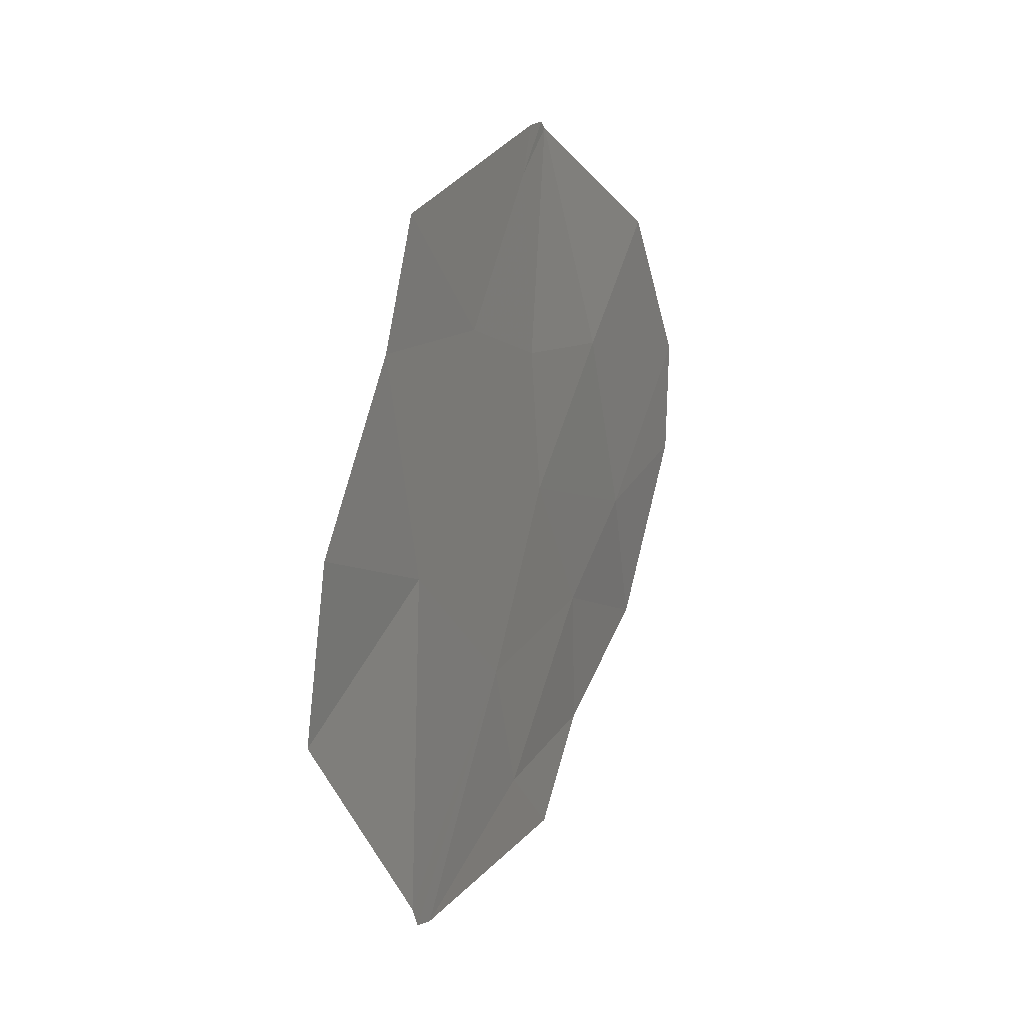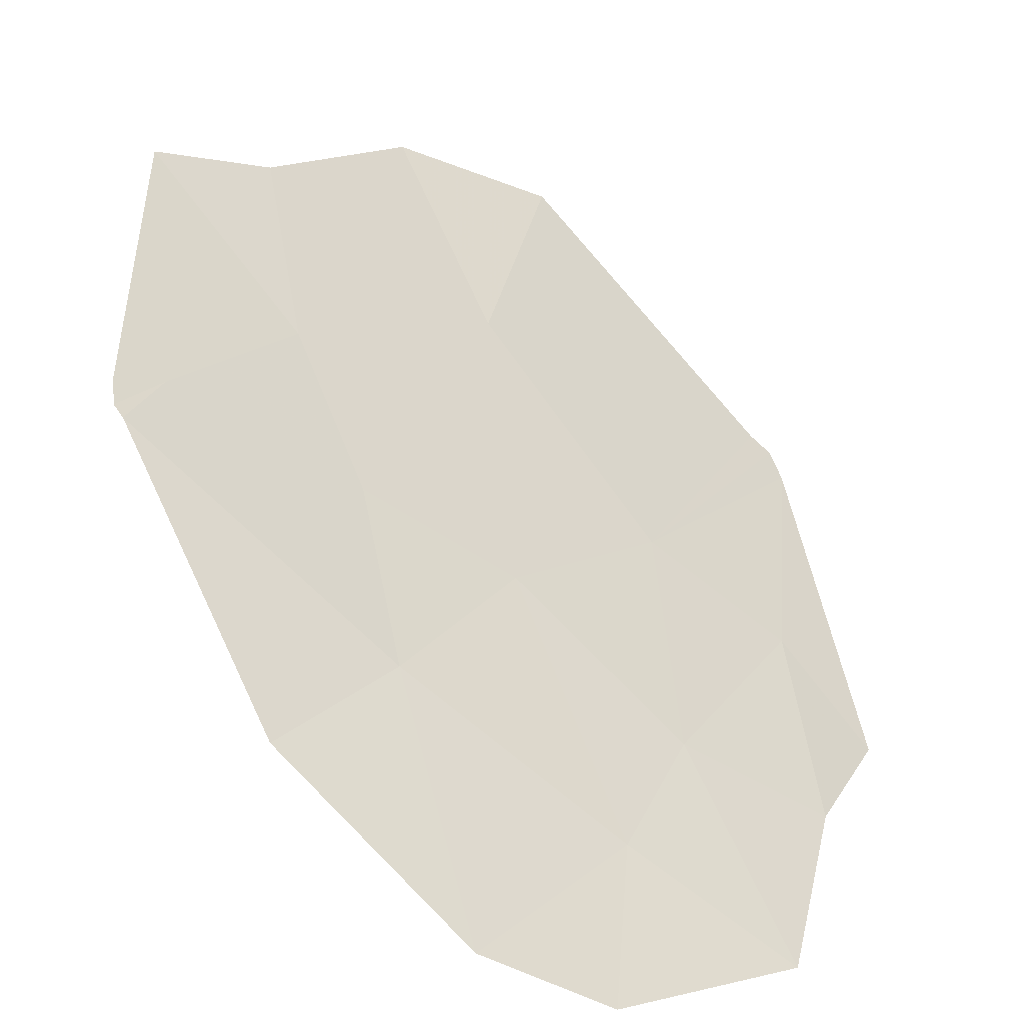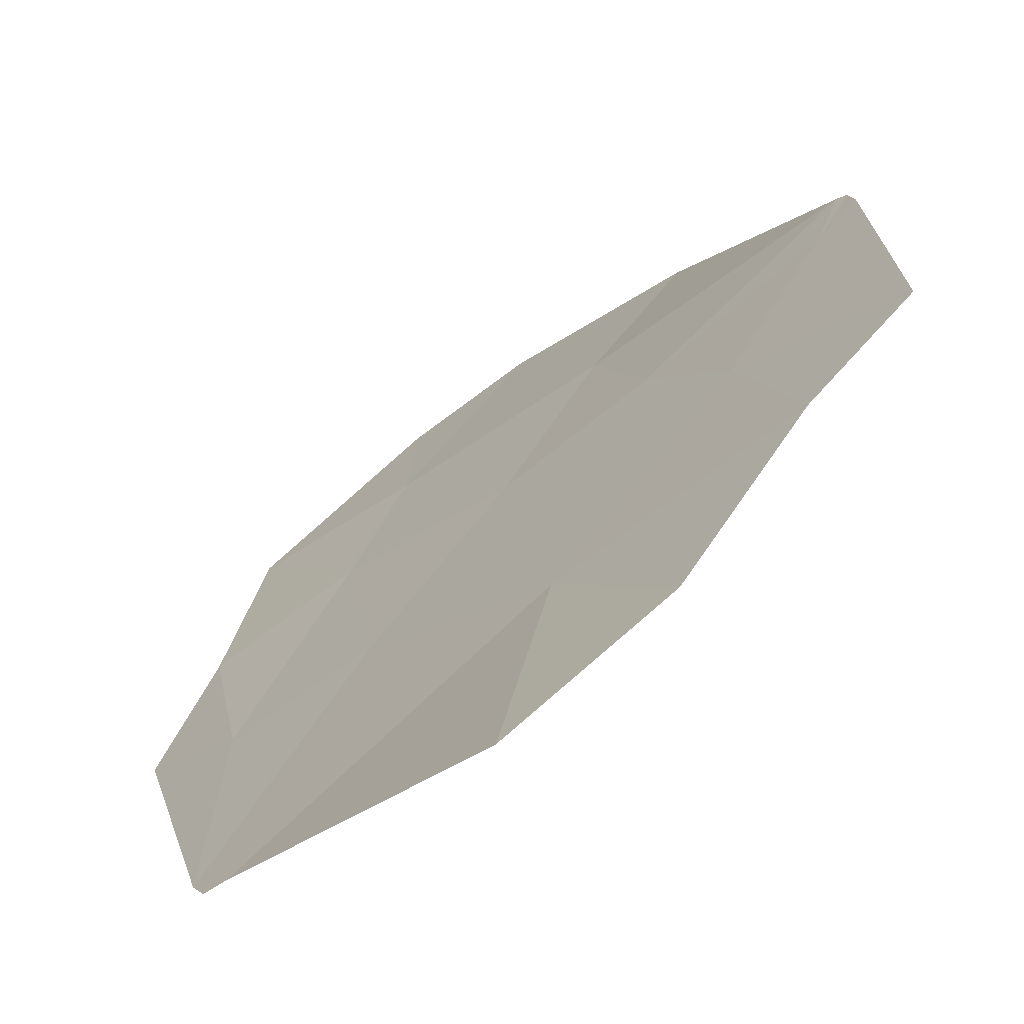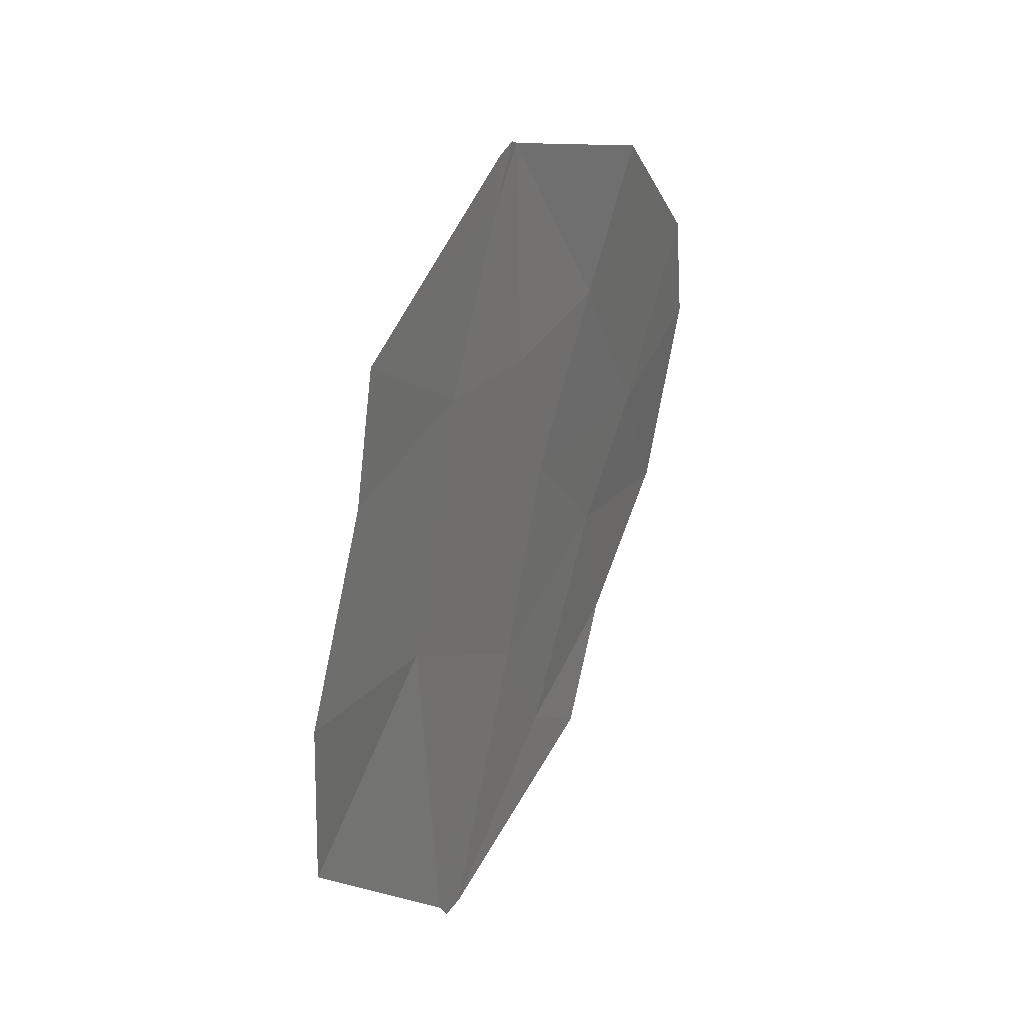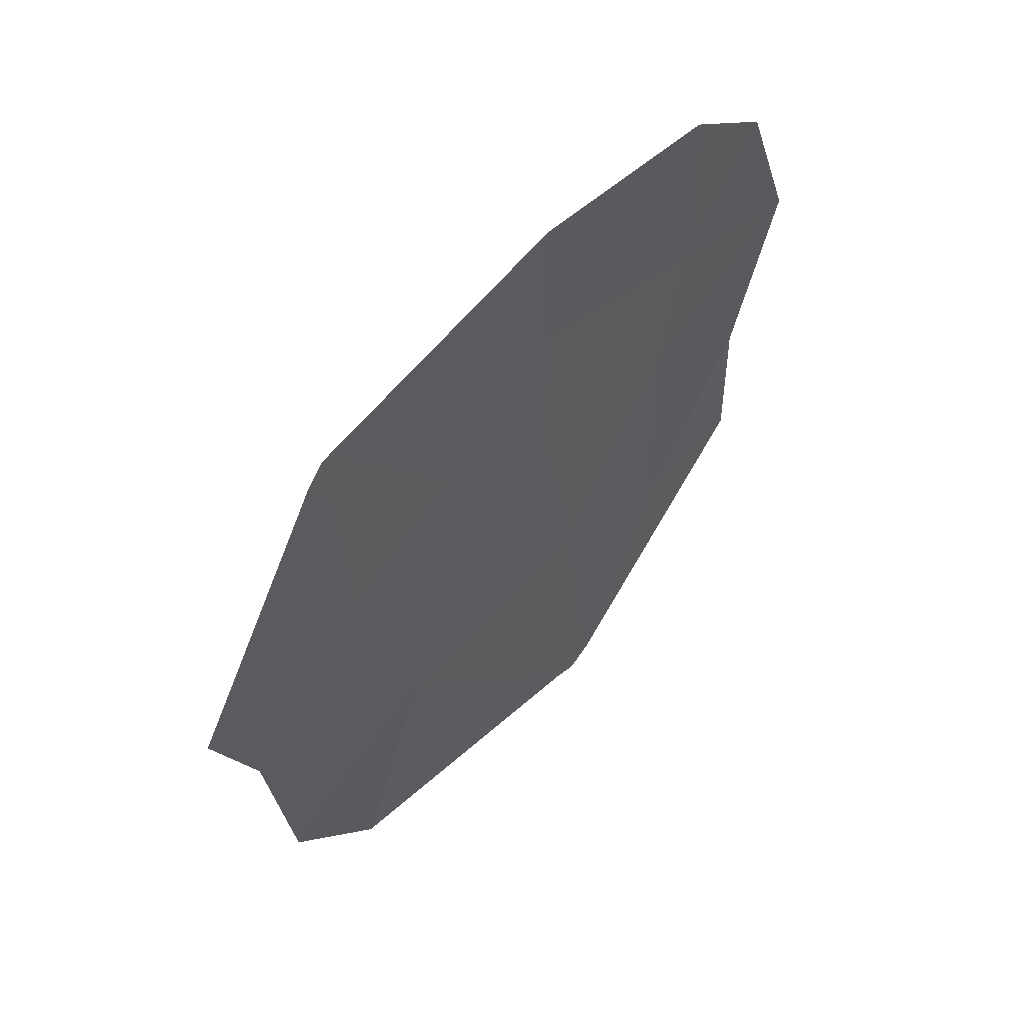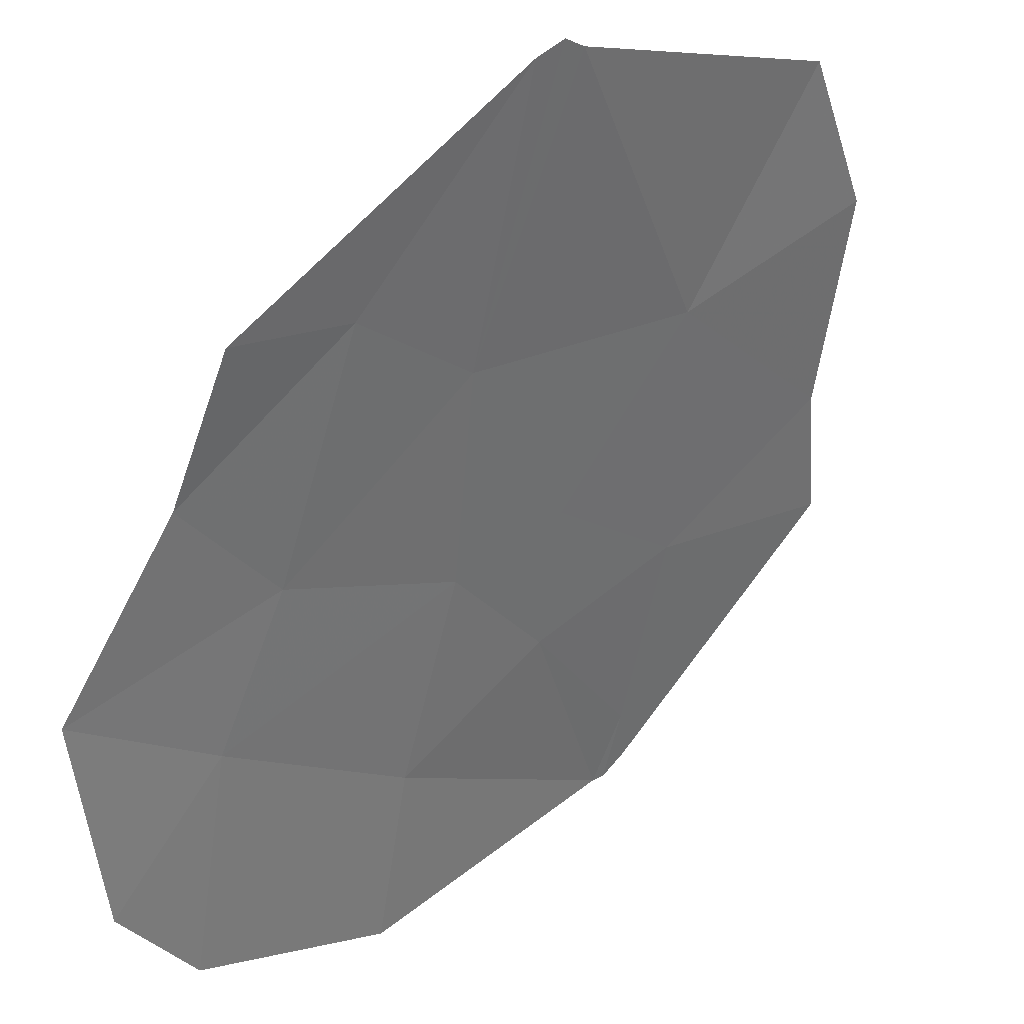
<metadata>
{"format":"obj","ext":"obj","renderer":"f3d","projection":"perspective","resolution":1024,"background":"white","views":[{"elev":-58.1,"azim":-122.3,"up":"+Z"},{"elev":21.0,"azim":-6.9,"up":"+Y"},{"elev":40.9,"azim":170.7,"up":"+Y"},{"elev":-36.1,"azim":-117.6,"up":"+Z"},{"elev":21.7,"azim":-90.1,"up":"+Z"},{"elev":-64.9,"azim":132.2,"up":"+Y"}]}
</metadata>
<code>
v -25.59 68.69 -27.07
v -25.26 69.21 -28.71
v -25.32 69.34 -28.88
v -26.46 69.4 -27.15
v -25.58 68.07 -25.76
v -25.09 68.07 -26.65
v -26.5 68.69 -25.63
v -27.41 70.62 -28.07
v -27.47 69.64 -26.07
v -27.75 70.19 -26.69
v -28.39 70.3 -25.94
v -28.27 69.63 -24.89
v -26.02 67.77 -24.5
v -27 68.55 -24.66
v -29.03 69.64 -23.97
v -29.73 71.04 -25.24
v -28 68.59 -23.48
v -27.22 68.1 -23.62
v -29.78 71.1 -25.29
v -29.5 71.08 -25.7
v -29.78 71.19 -25.47
v -28.7 70.99 -26.8
v -29.52 71.97 -27.49
v -28.8 71.71 -28.05
v -26.85 71.05 -29.65
v -27.87 71.55 -29.19
v -25.45 69.46 -28.91
f 4 1 2
f 2 3 4
f 6 1 5
f 7 1 4
f 7 5 1
f 10 4 8
f 10 9 4
f 11 9 10
f 9 7 4
f 11 12 9
f 7 14 13
f 16 15 12
f 17 12 15
f 12 11 16
f 14 7 9
f 9 12 14
f 17 14 12
f 17 18 14
f 14 18 13
f 21 19 20
f 24 22 8
f 24 23 22
f 26 8 25
f 8 26 24
f 23 20 22
f 23 21 20
f 16 20 19
f 11 20 16
f 11 22 20
f 13 5 7
f 22 10 8
f 22 11 10
f 6 2 1
f 4 27 8
f 4 3 27
f 25 8 27

</code>
